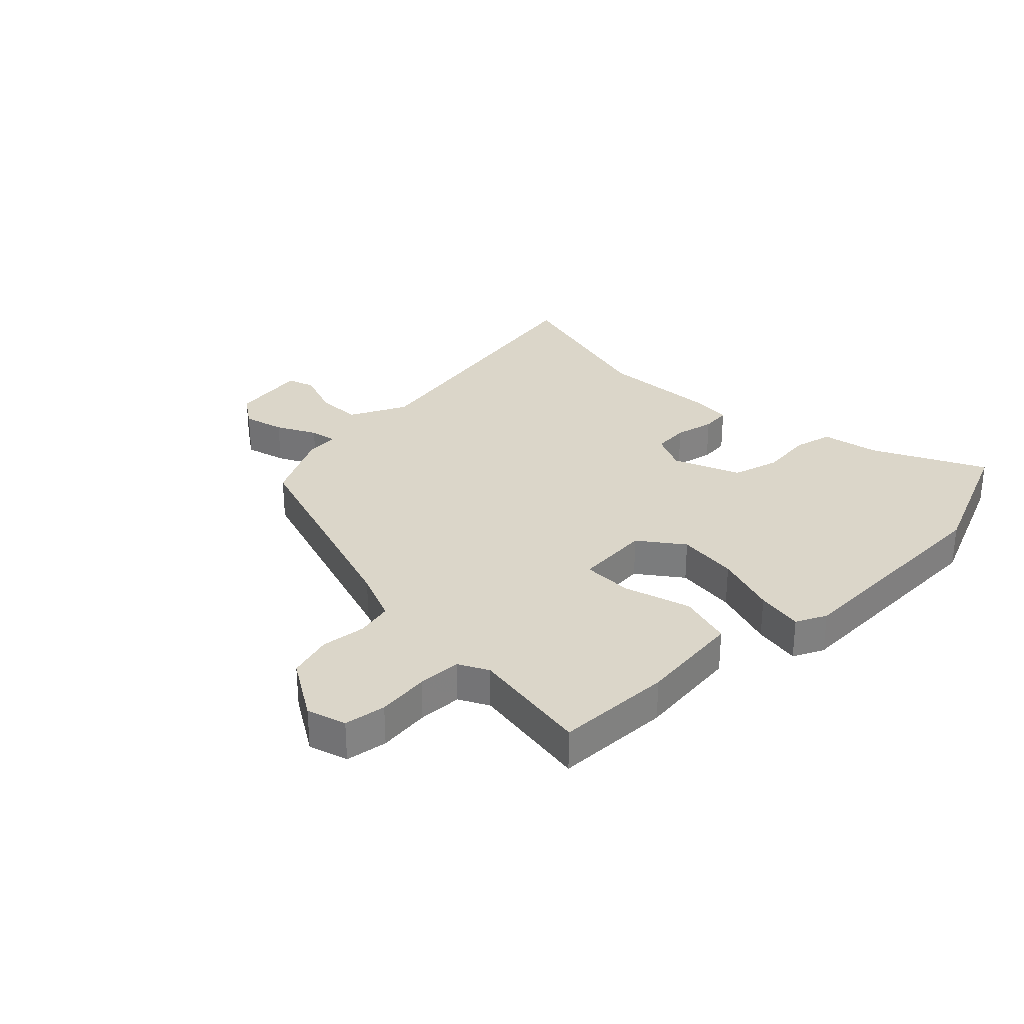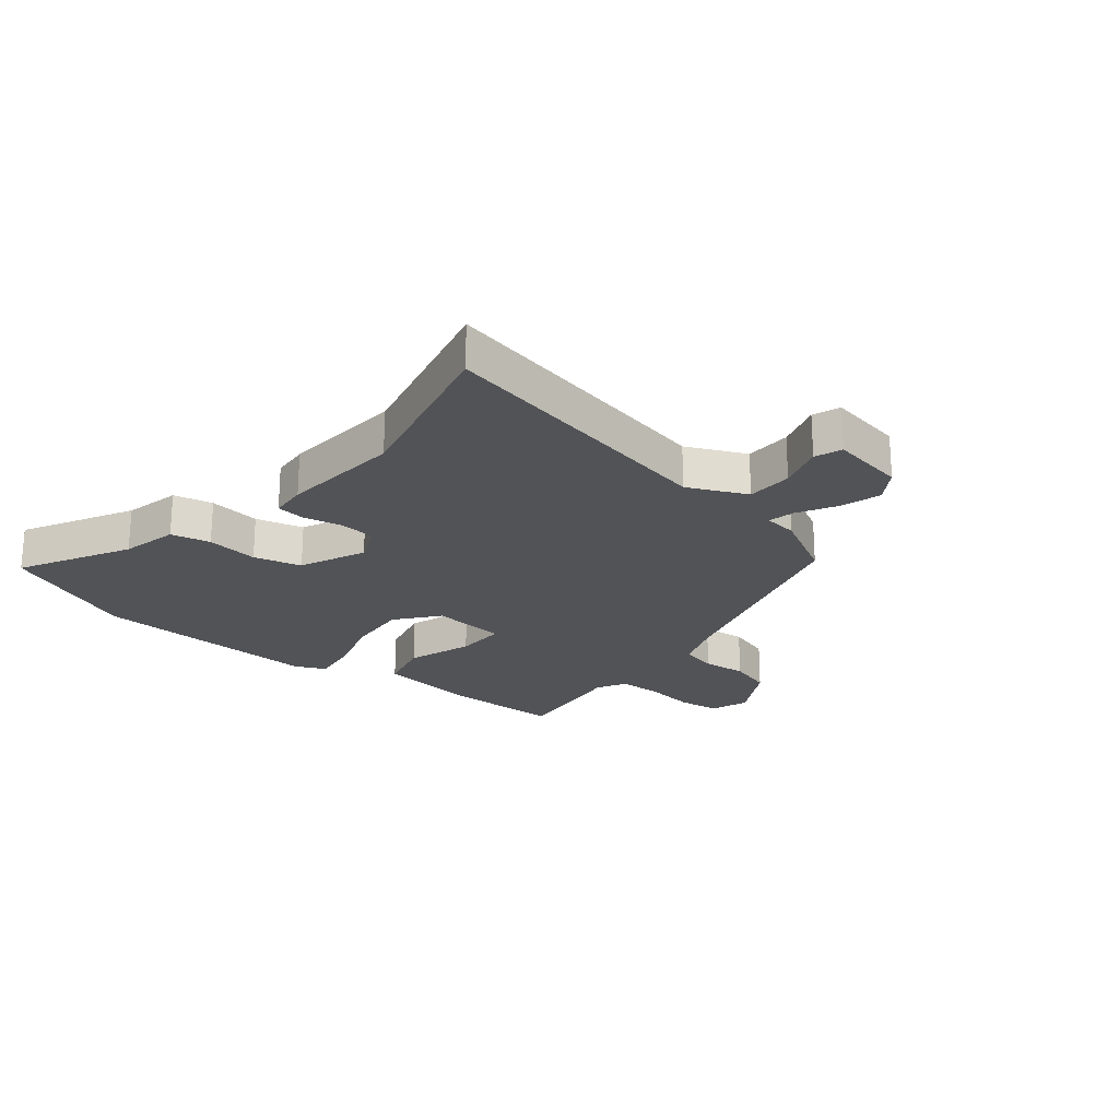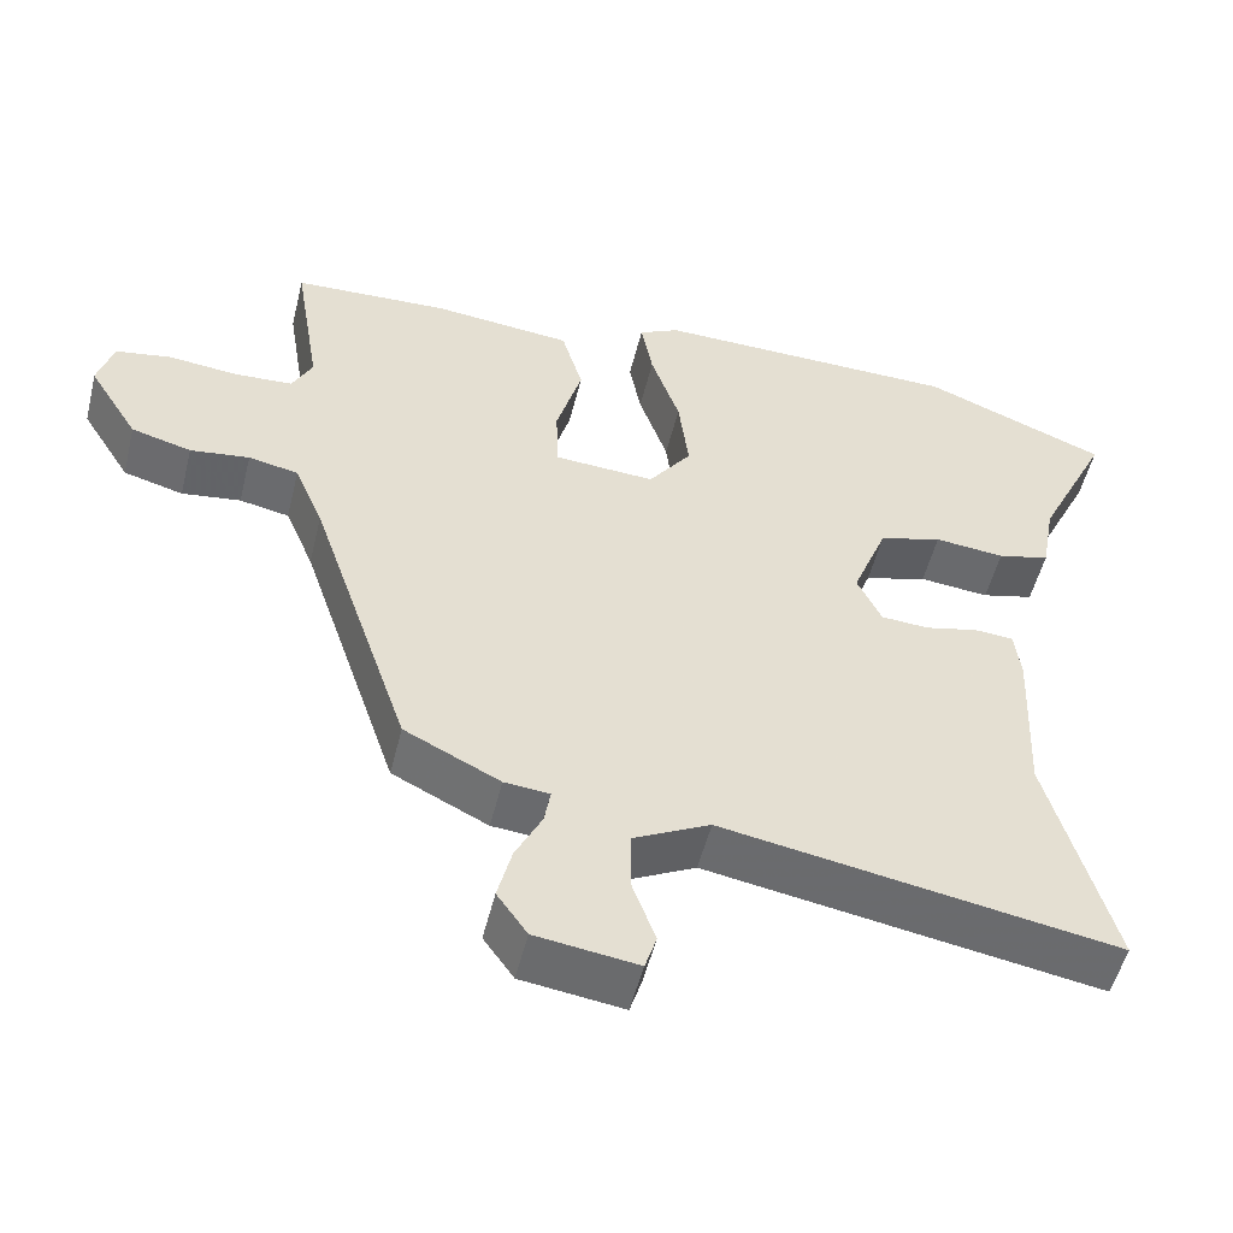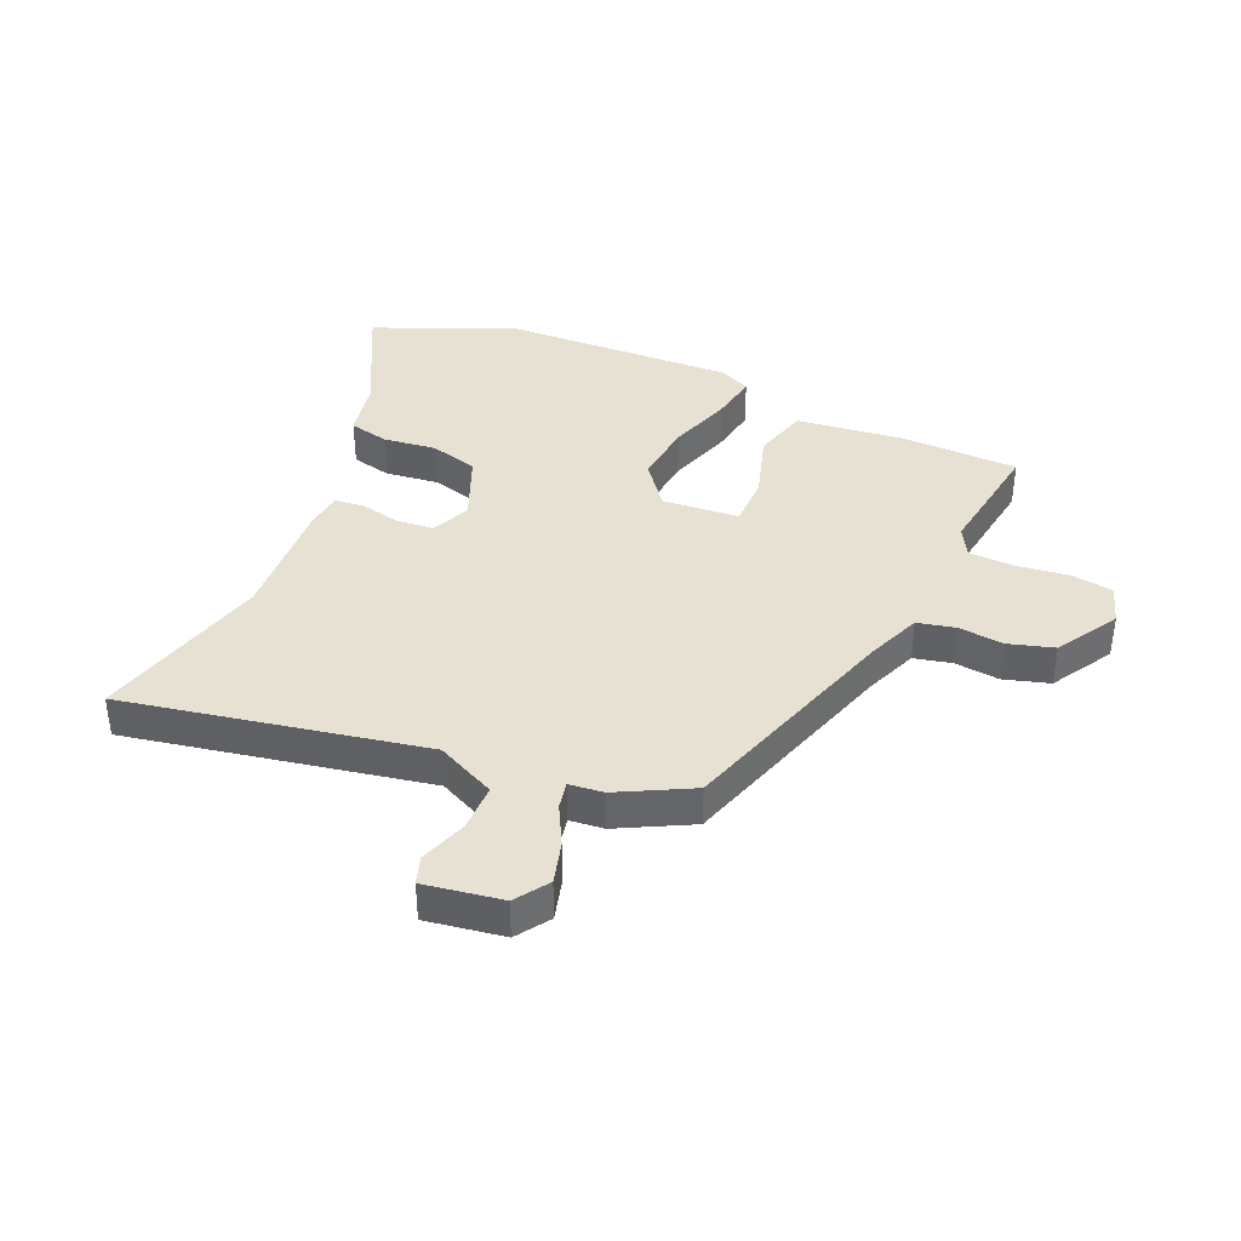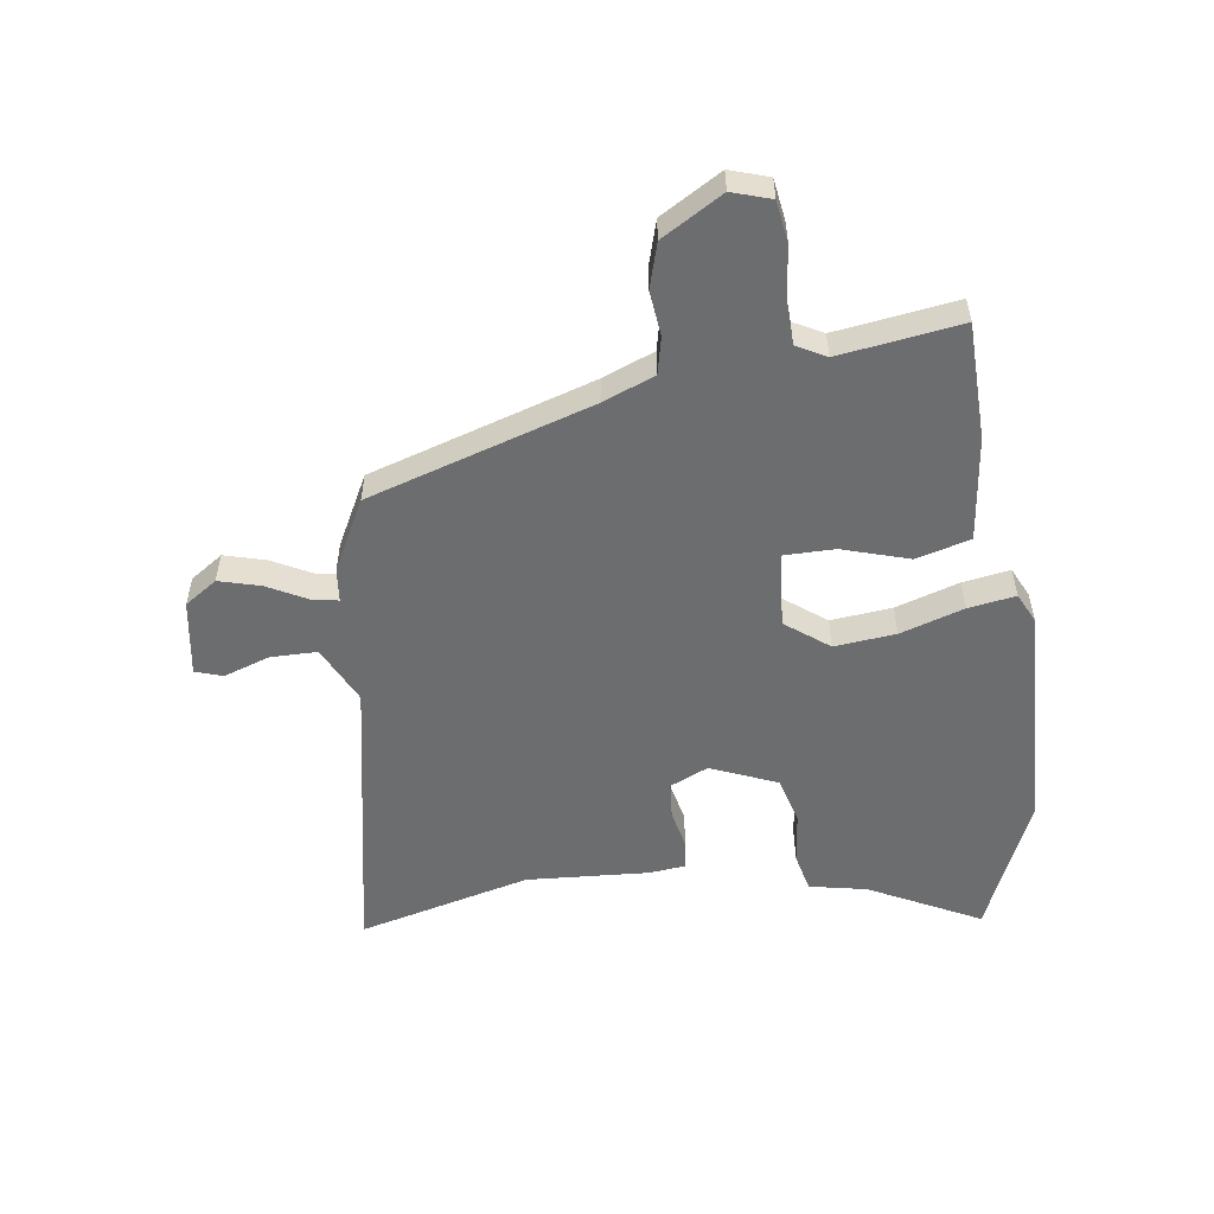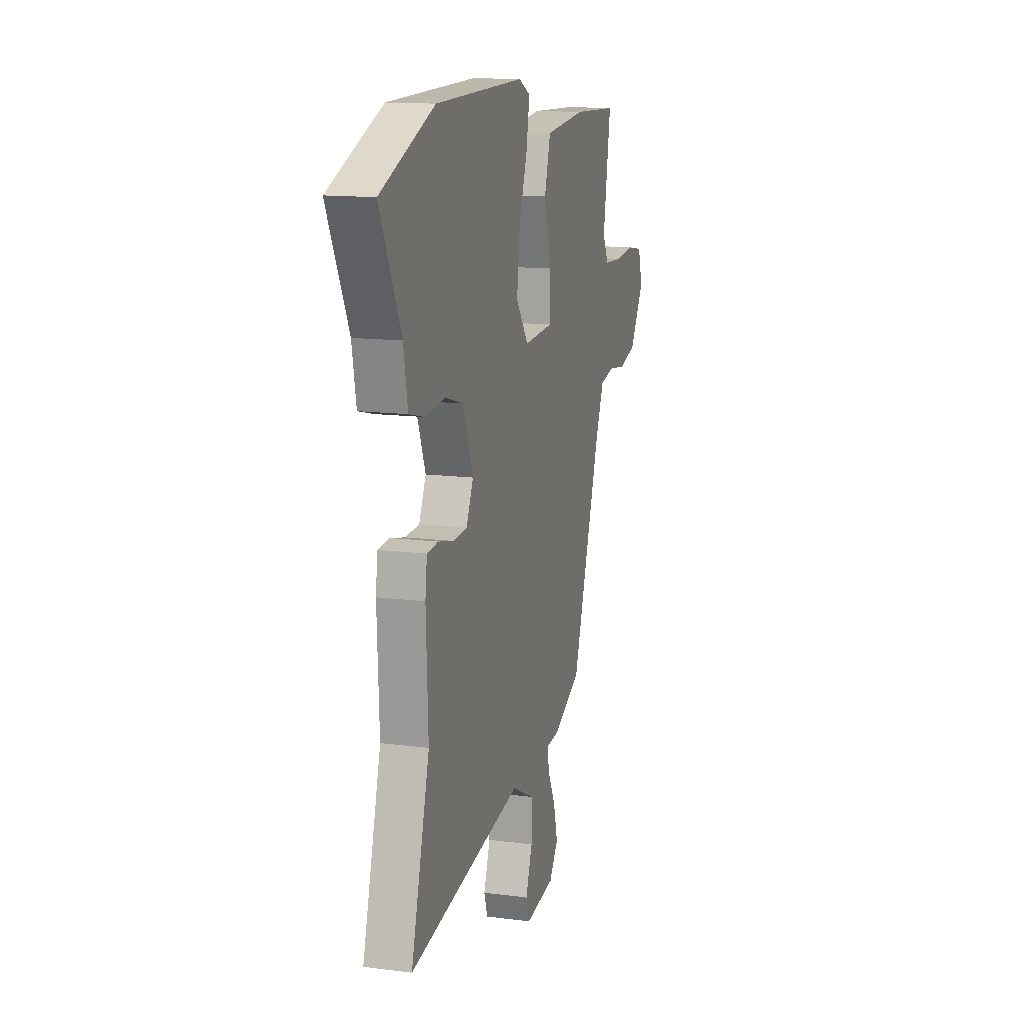
<metadata>
{"format":"obj","ext":"obj","renderer":"f3d","projection":"perspective","resolution":1024,"background":"white","views":[{"elev":30.0,"azim":-45.4,"up":"+Y"},{"elev":-22.4,"azim":138.6,"up":"+Y"},{"elev":-52.4,"azim":-13.8,"up":"+Z"},{"elev":38.7,"azim":-157.6,"up":"+Y"},{"elev":-53.9,"azim":-83.2,"up":"+Y"},{"elev":13.9,"azim":106.1,"up":"+Z"}]}
</metadata>
<code>
v 0.451 0.07 -0.323
v 0.533 0.07 -0.618
v 0.028 0.07 -0.532
v -0.071 0.07 -0.582
v -0.07 0.07 -0.662
v -0.041 0.07 -0.741
v -0.056 0.07 -0.788
v -0.187 0.07 -0.77
v -0.226 0.07 -0.715
v -0.208 0.07 -0.644
v -0.174 0.07 -0.576
v -0.166 0.07 -0.53
v -0.224 0.07 -0.525
v -0.347 0.07 -0.464
v -0.475 0.07 -0.083
v -0.512 0.07 0.005
v -0.576 0.07 0.018
v -0.652 0.07 0.008
v -0.729 0.07 0.029
v -0.793 0.07 0.132
v -0.773 0.07 0.199
v -0.702 0.07 0.211
v -0.613 0.07 0.202
v -0.538 0.07 0.206
v -0.512 0.07 0.257
v -0.546 0.07 0.464
v -0.346 0.07 0.473
v -0.166 0.07 0.455
v -0.139 0.07 0.362
v -0.172 0.07 0.247
v -0.17 0.07 0.16
v -0.04 0.07 0.152
v 0.015 0.07 0.227
v 0.002 0.07 0.332
v -0.035 0.07 0.44
v -0.05 0.07 0.521
v 0.002 0.07 0.547
v 0.398 0.07 0.541
v 0.635 0.07 0.446
v 0.542 0.07 0.254
v 0.524 0.07 0.155
v 0.457 0.07 0.138
v 0.367 0.07 0.147
v 0.286 0.07 0.123
v 0.241 0.07 0.008
v 0.272 0.07 -0.057
v 0.334 0.07 -0.061
v 0.402 0.07 -0.045
v 0.452 0.07 -0.049
v 0.46 0.07 -0.113
v 0.451 0 -0.323
v 0.533 0 -0.618
v 0.028 0 -0.532
v -0.071 0 -0.582
v -0.07 0 -0.662
v -0.041 0 -0.741
v -0.056 0 -0.788
v -0.187 0 -0.77
v -0.226 0 -0.715
v -0.208 0 -0.644
v -0.174 0 -0.576
v -0.166 0 -0.53
v -0.224 0 -0.525
v -0.347 0 -0.464
v -0.475 0 -0.083
v -0.512 0 0.005
v -0.576 0 0.018
v -0.652 0 0.008
v -0.729 0 0.029
v -0.793 0 0.132
v -0.773 0 0.199
v -0.702 0 0.211
v -0.613 0 0.202
v -0.538 0 0.206
v -0.512 0 0.257
v -0.546 0 0.464
v -0.346 0 0.473
v -0.166 0 0.455
v -0.139 0 0.362
v -0.172 0 0.247
v -0.17 0 0.16
v -0.04 0 0.152
v 0.015 0 0.227
v 0.002 0 0.332
v -0.035 0 0.44
v -0.05 0 0.521
v 0.002 0 0.547
v 0.398 0 0.541
v 0.635 0 0.446
v 0.542 0 0.254
v 0.524 0 0.155
v 0.457 0 0.138
v 0.367 0 0.147
v 0.286 0 0.123
v 0.241 0 0.008
v 0.272 0 -0.057
v 0.334 0 -0.061
v 0.402 0 -0.045
v 0.452 0 -0.049
v 0.46 0 -0.113
f 47 48 49 50
f 46 47 50 1
f 40 41 42 43
f 40 43 44
f 39 40 44
f 38 39 44
f 37 38 44 45
f 34 35 36 37
f 33 34 37 45
f 27 28 29 30
f 25 26 27 30
f 24 25 30 31
f 23 24 31
f 20 21 22 23
f 20 23 31
f 17 18 19 20
f 16 17 20 31
f 15 16 31 32
f 12 13 14 15
f 8 9 10 11
f 8 11 12
f 5 6 7 8
f 4 5 8 12
f 3 4 12 15
f 46 1 2 3
f 32 33 45 46
f 3 15 32 46
f 100 99 98 97
f 51 100 97 96
f 93 92 91 90
f 94 93 90
f 94 90 89
f 94 89 88
f 95 94 88 87
f 87 86 85 84
f 95 87 84 83
f 80 79 78 77
f 80 77 76 75
f 81 80 75 74
f 81 74 73
f 73 72 71 70
f 81 73 70
f 70 69 68 67
f 81 70 67 66
f 82 81 66 65
f 65 64 63 62
f 61 60 59 58
f 62 61 58
f 58 57 56 55
f 62 58 55 54
f 65 62 54 53
f 53 52 51 96
f 96 95 83 82
f 96 82 65 53
f 1 51 52 2
f 2 52 53 3
f 3 53 54 4
f 4 54 55 5
f 5 55 56 6
f 6 56 57 7
f 7 57 58 8
f 8 58 59 9
f 9 59 60 10
f 10 60 61 11
f 11 61 62 12
f 12 62 63 13
f 13 63 64 14
f 14 64 65 15
f 15 65 66 16
f 16 66 67 17
f 17 67 68 18
f 18 68 69 19
f 19 69 70 20
f 20 70 71 21
f 21 71 72 22
f 22 72 73 23
f 23 73 74 24
f 24 74 75 25
f 25 75 76 26
f 26 76 77 27
f 27 77 78 28
f 28 78 79 29
f 29 79 80 30
f 30 80 81 31
f 31 81 82 32
f 32 82 83 33
f 33 83 84 34
f 34 84 85 35
f 35 85 86 36
f 36 86 87 37
f 37 87 88 38
f 38 88 89 39
f 39 89 90 40
f 40 90 91 41
f 41 91 92 42
f 42 92 93 43
f 43 93 94 44
f 44 94 95 45
f 45 95 96 46
f 46 96 97 47
f 47 97 98 48
f 48 98 99 49
f 49 99 100 50
f 50 100 51 1

</code>
